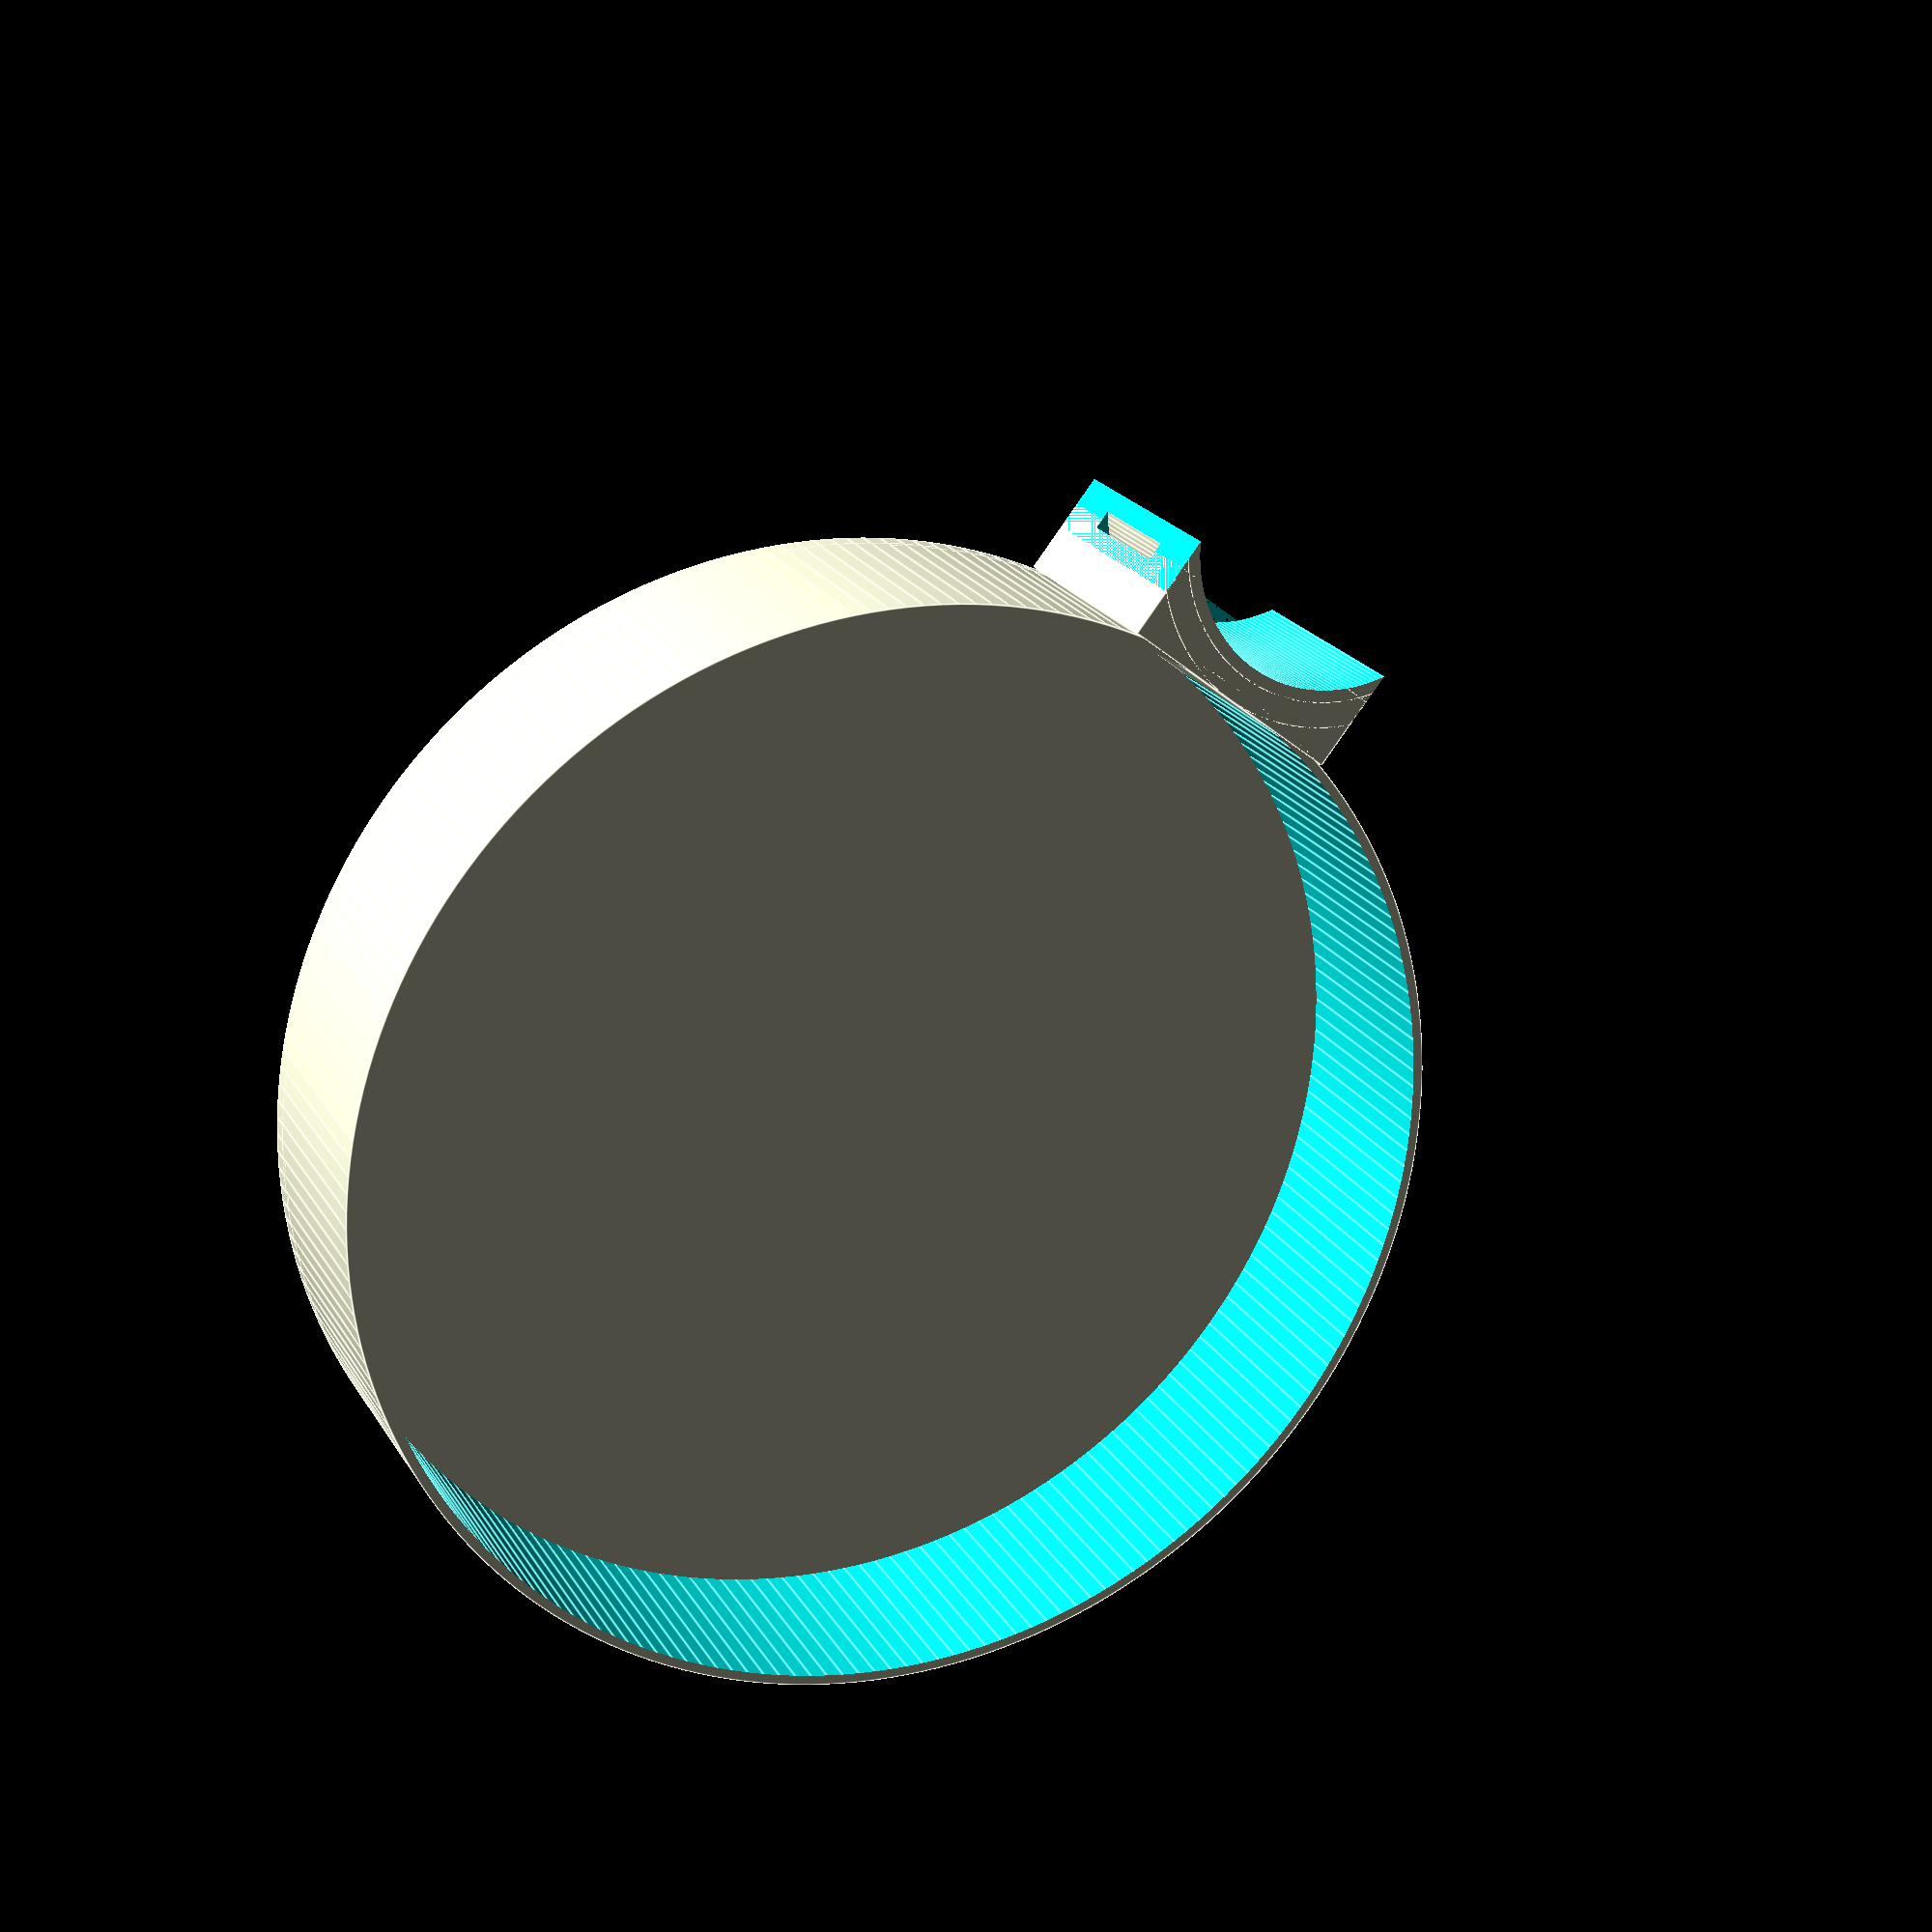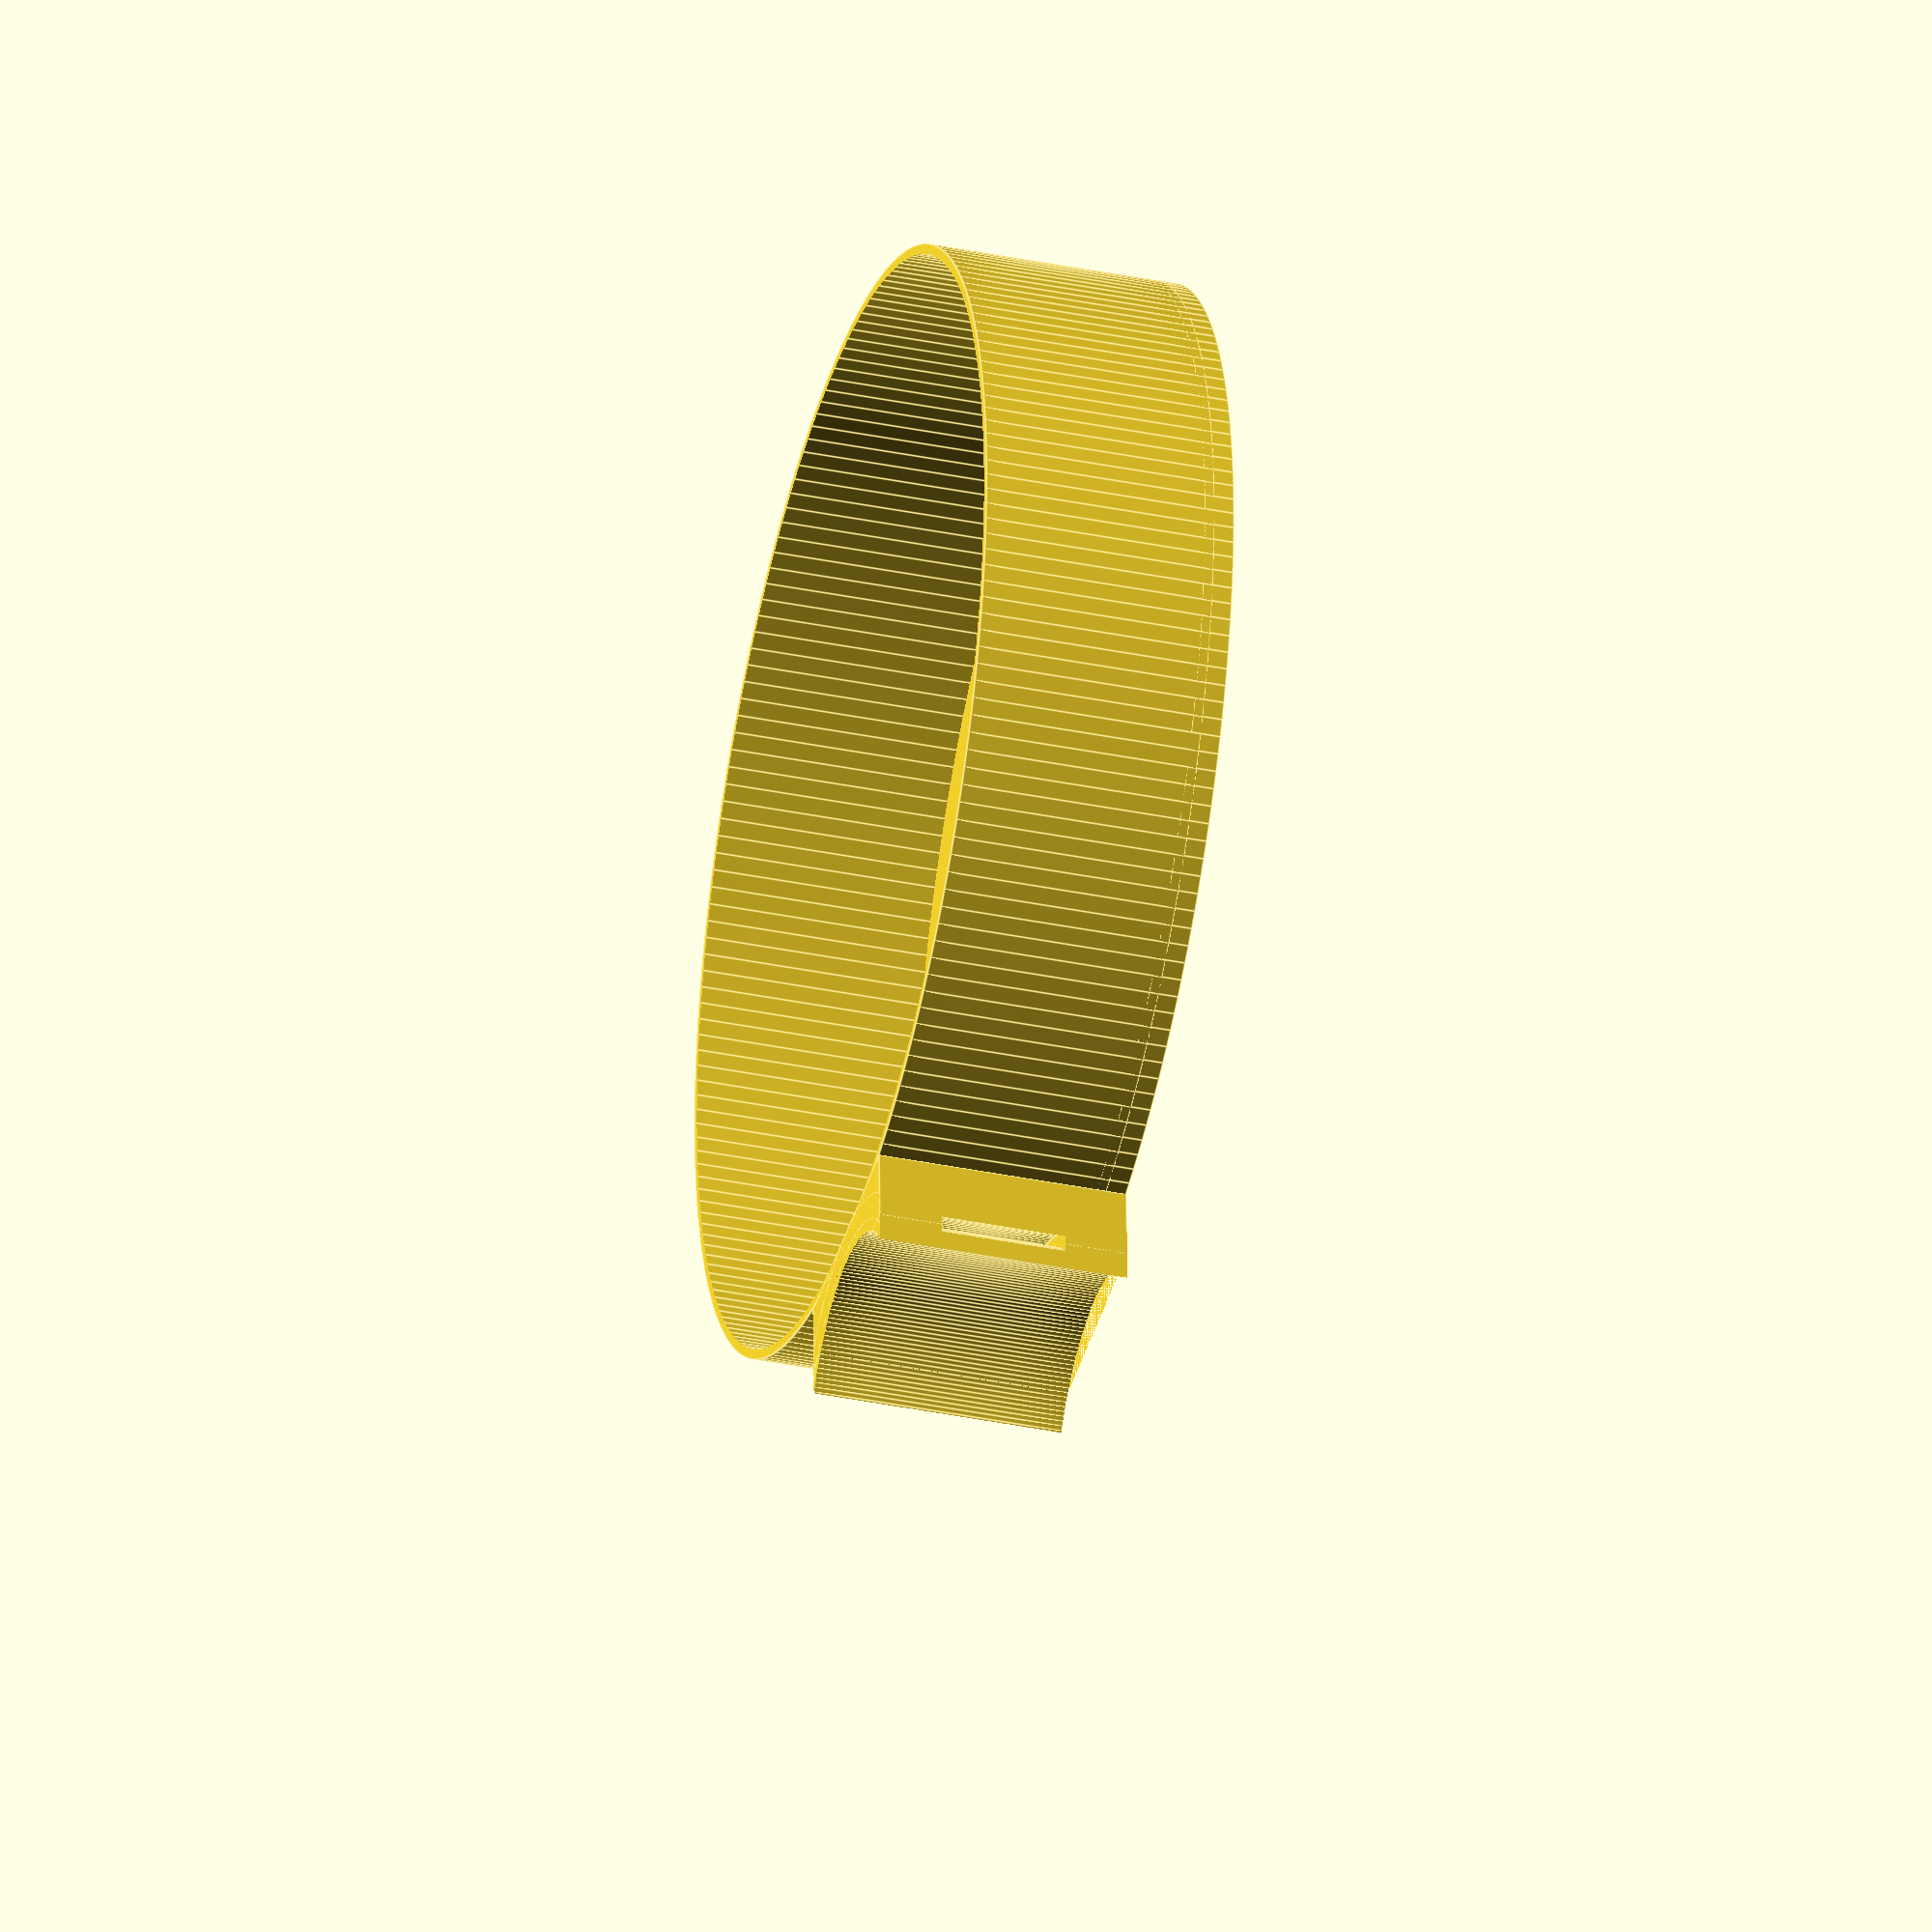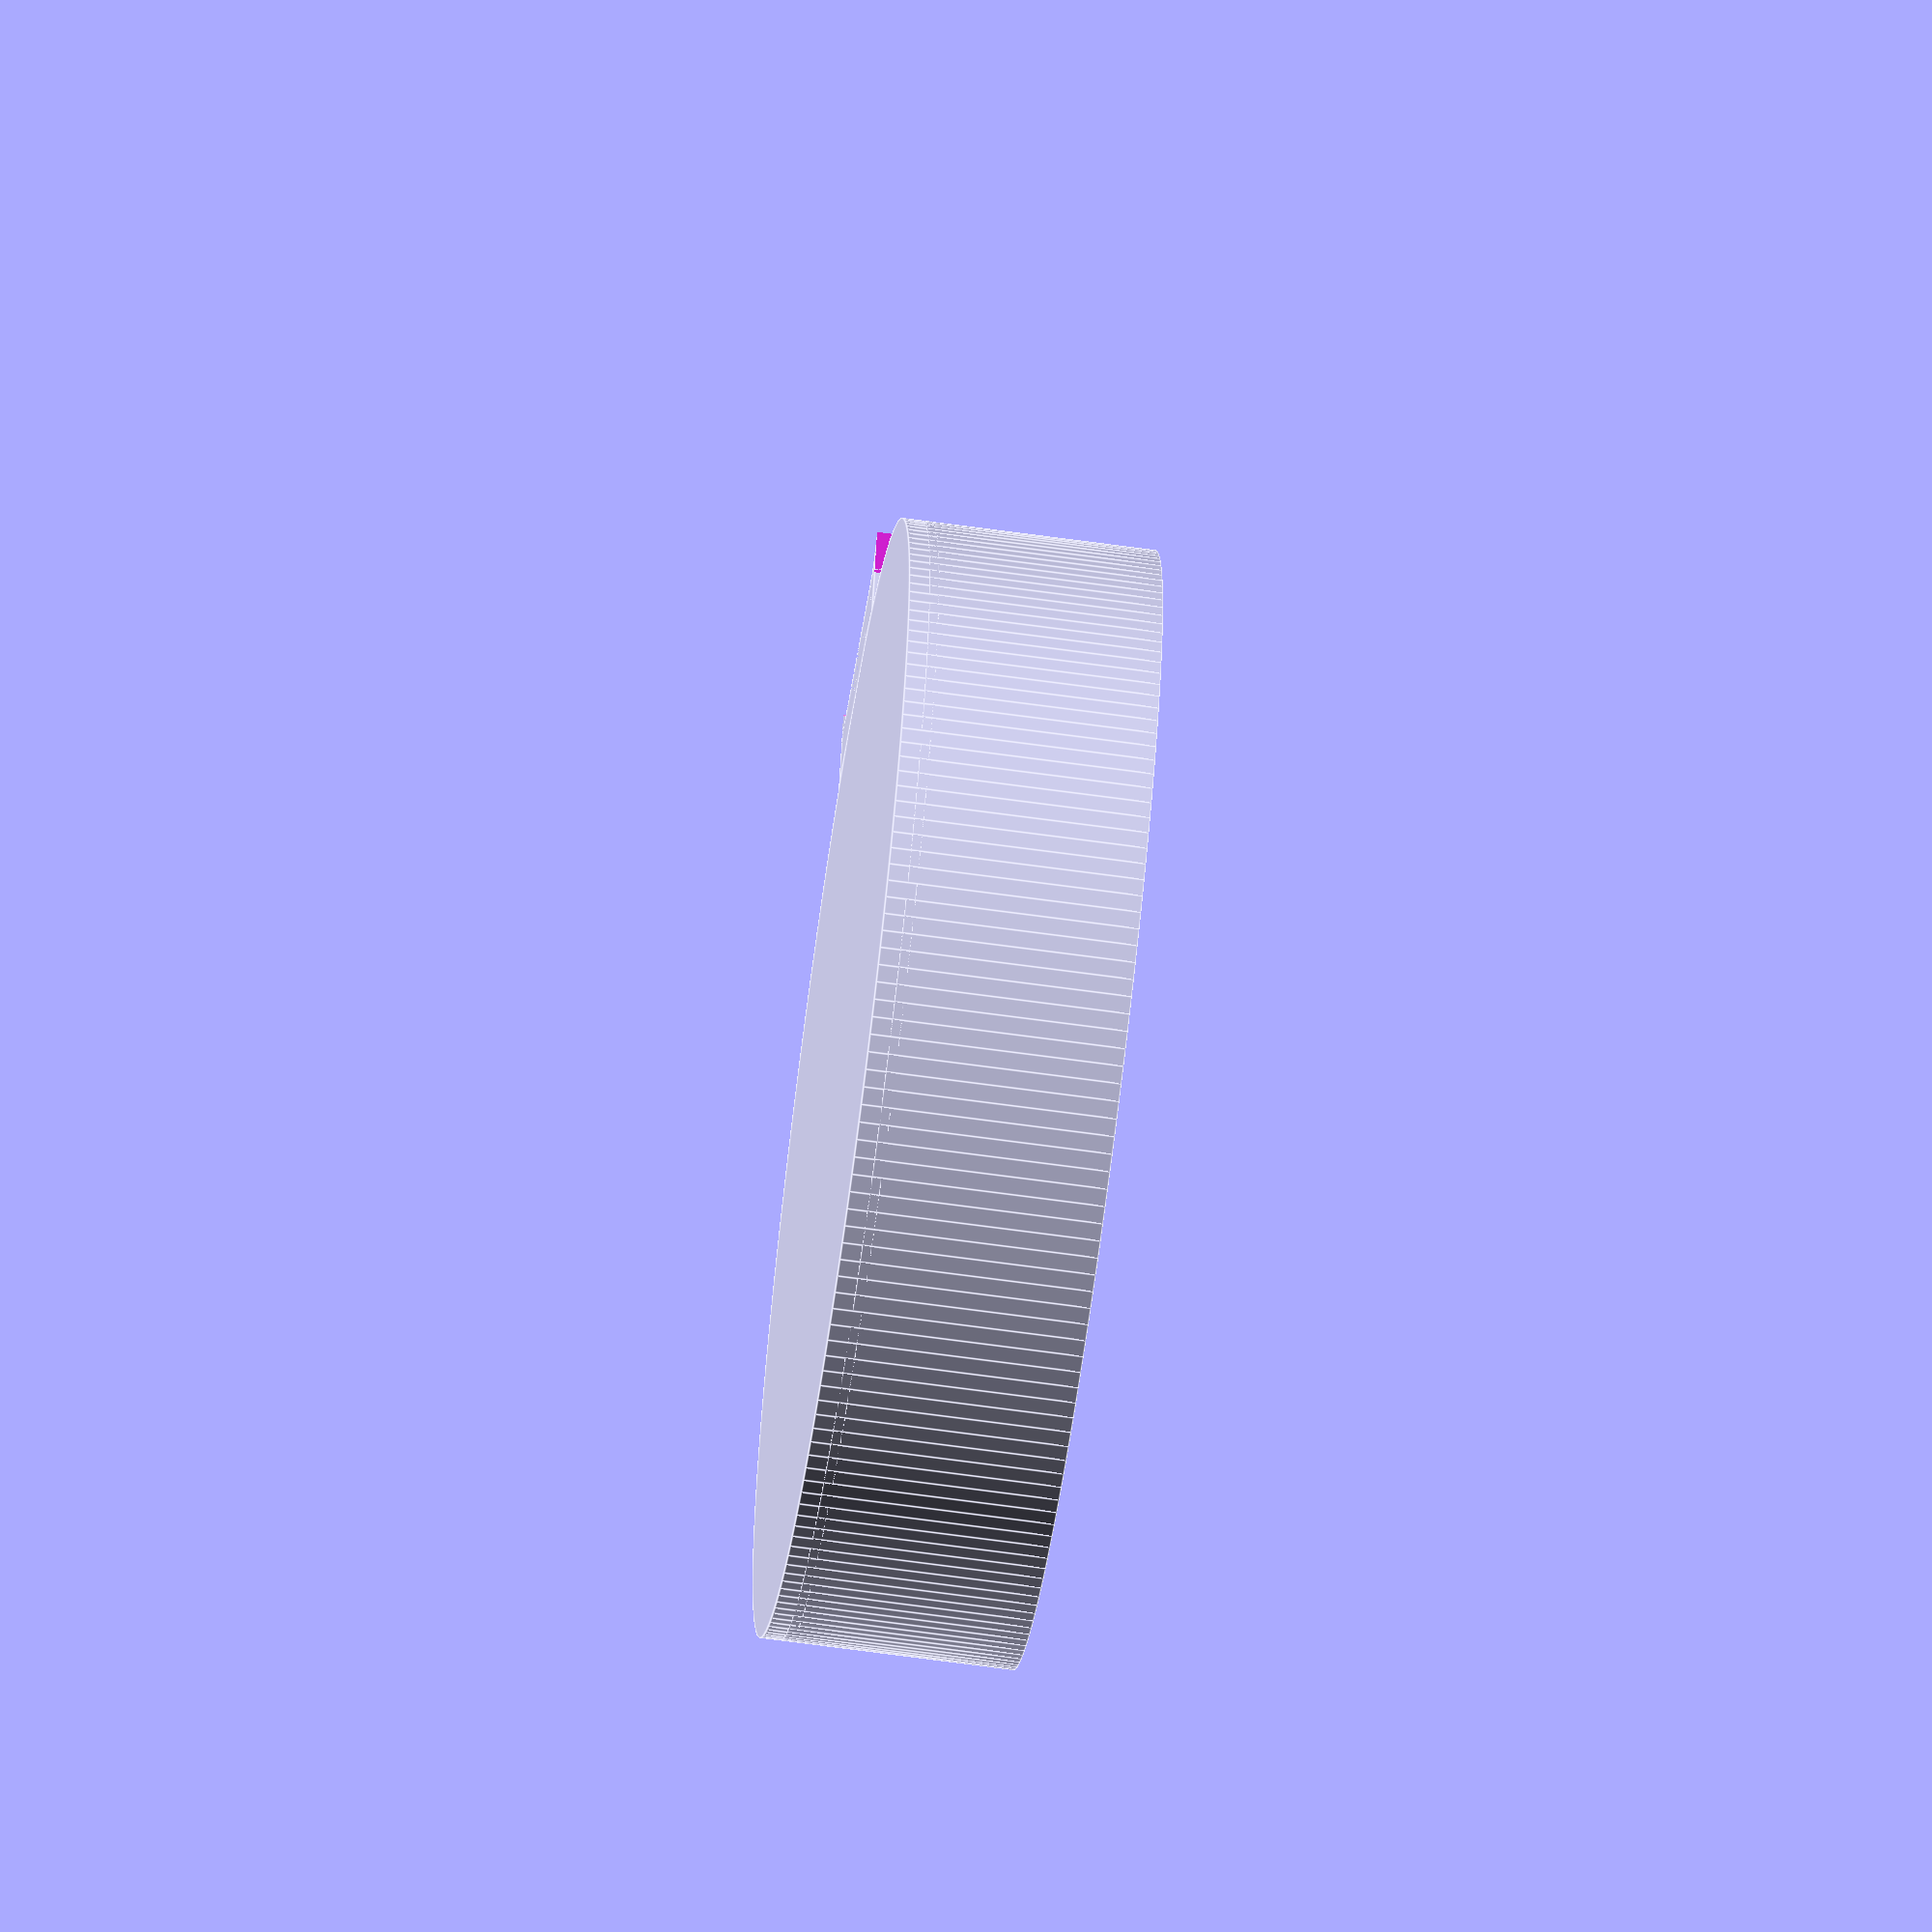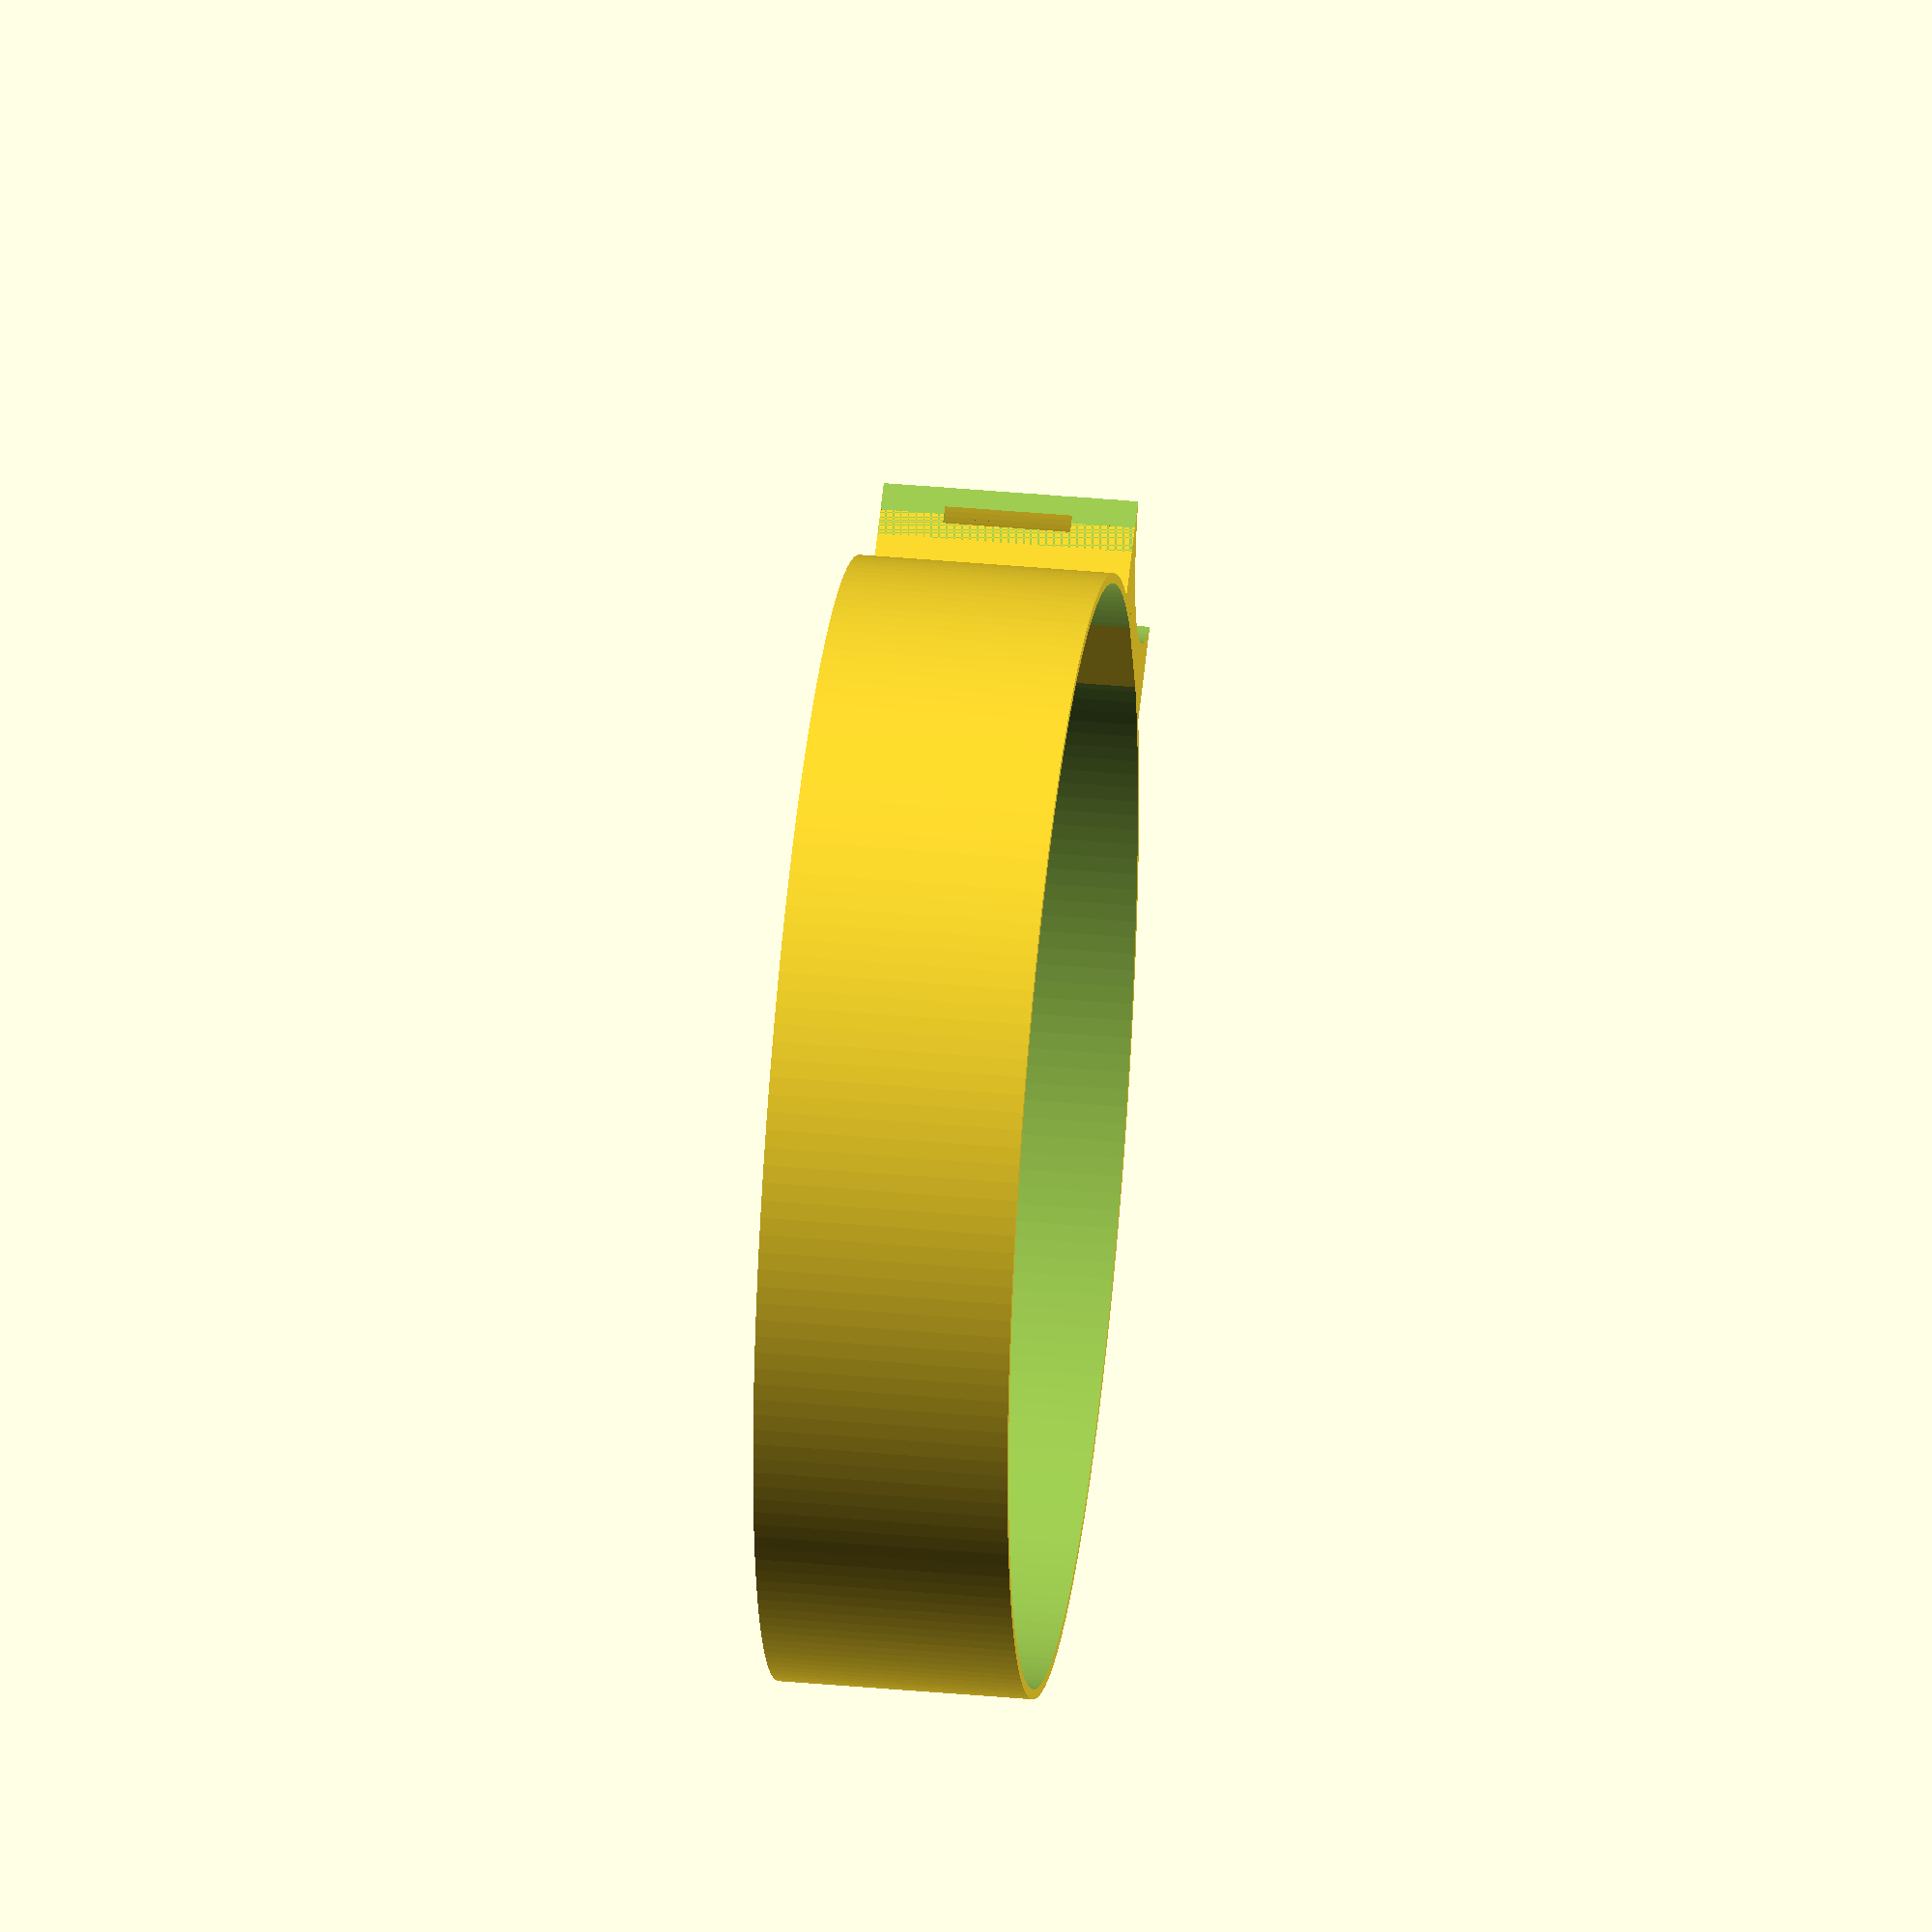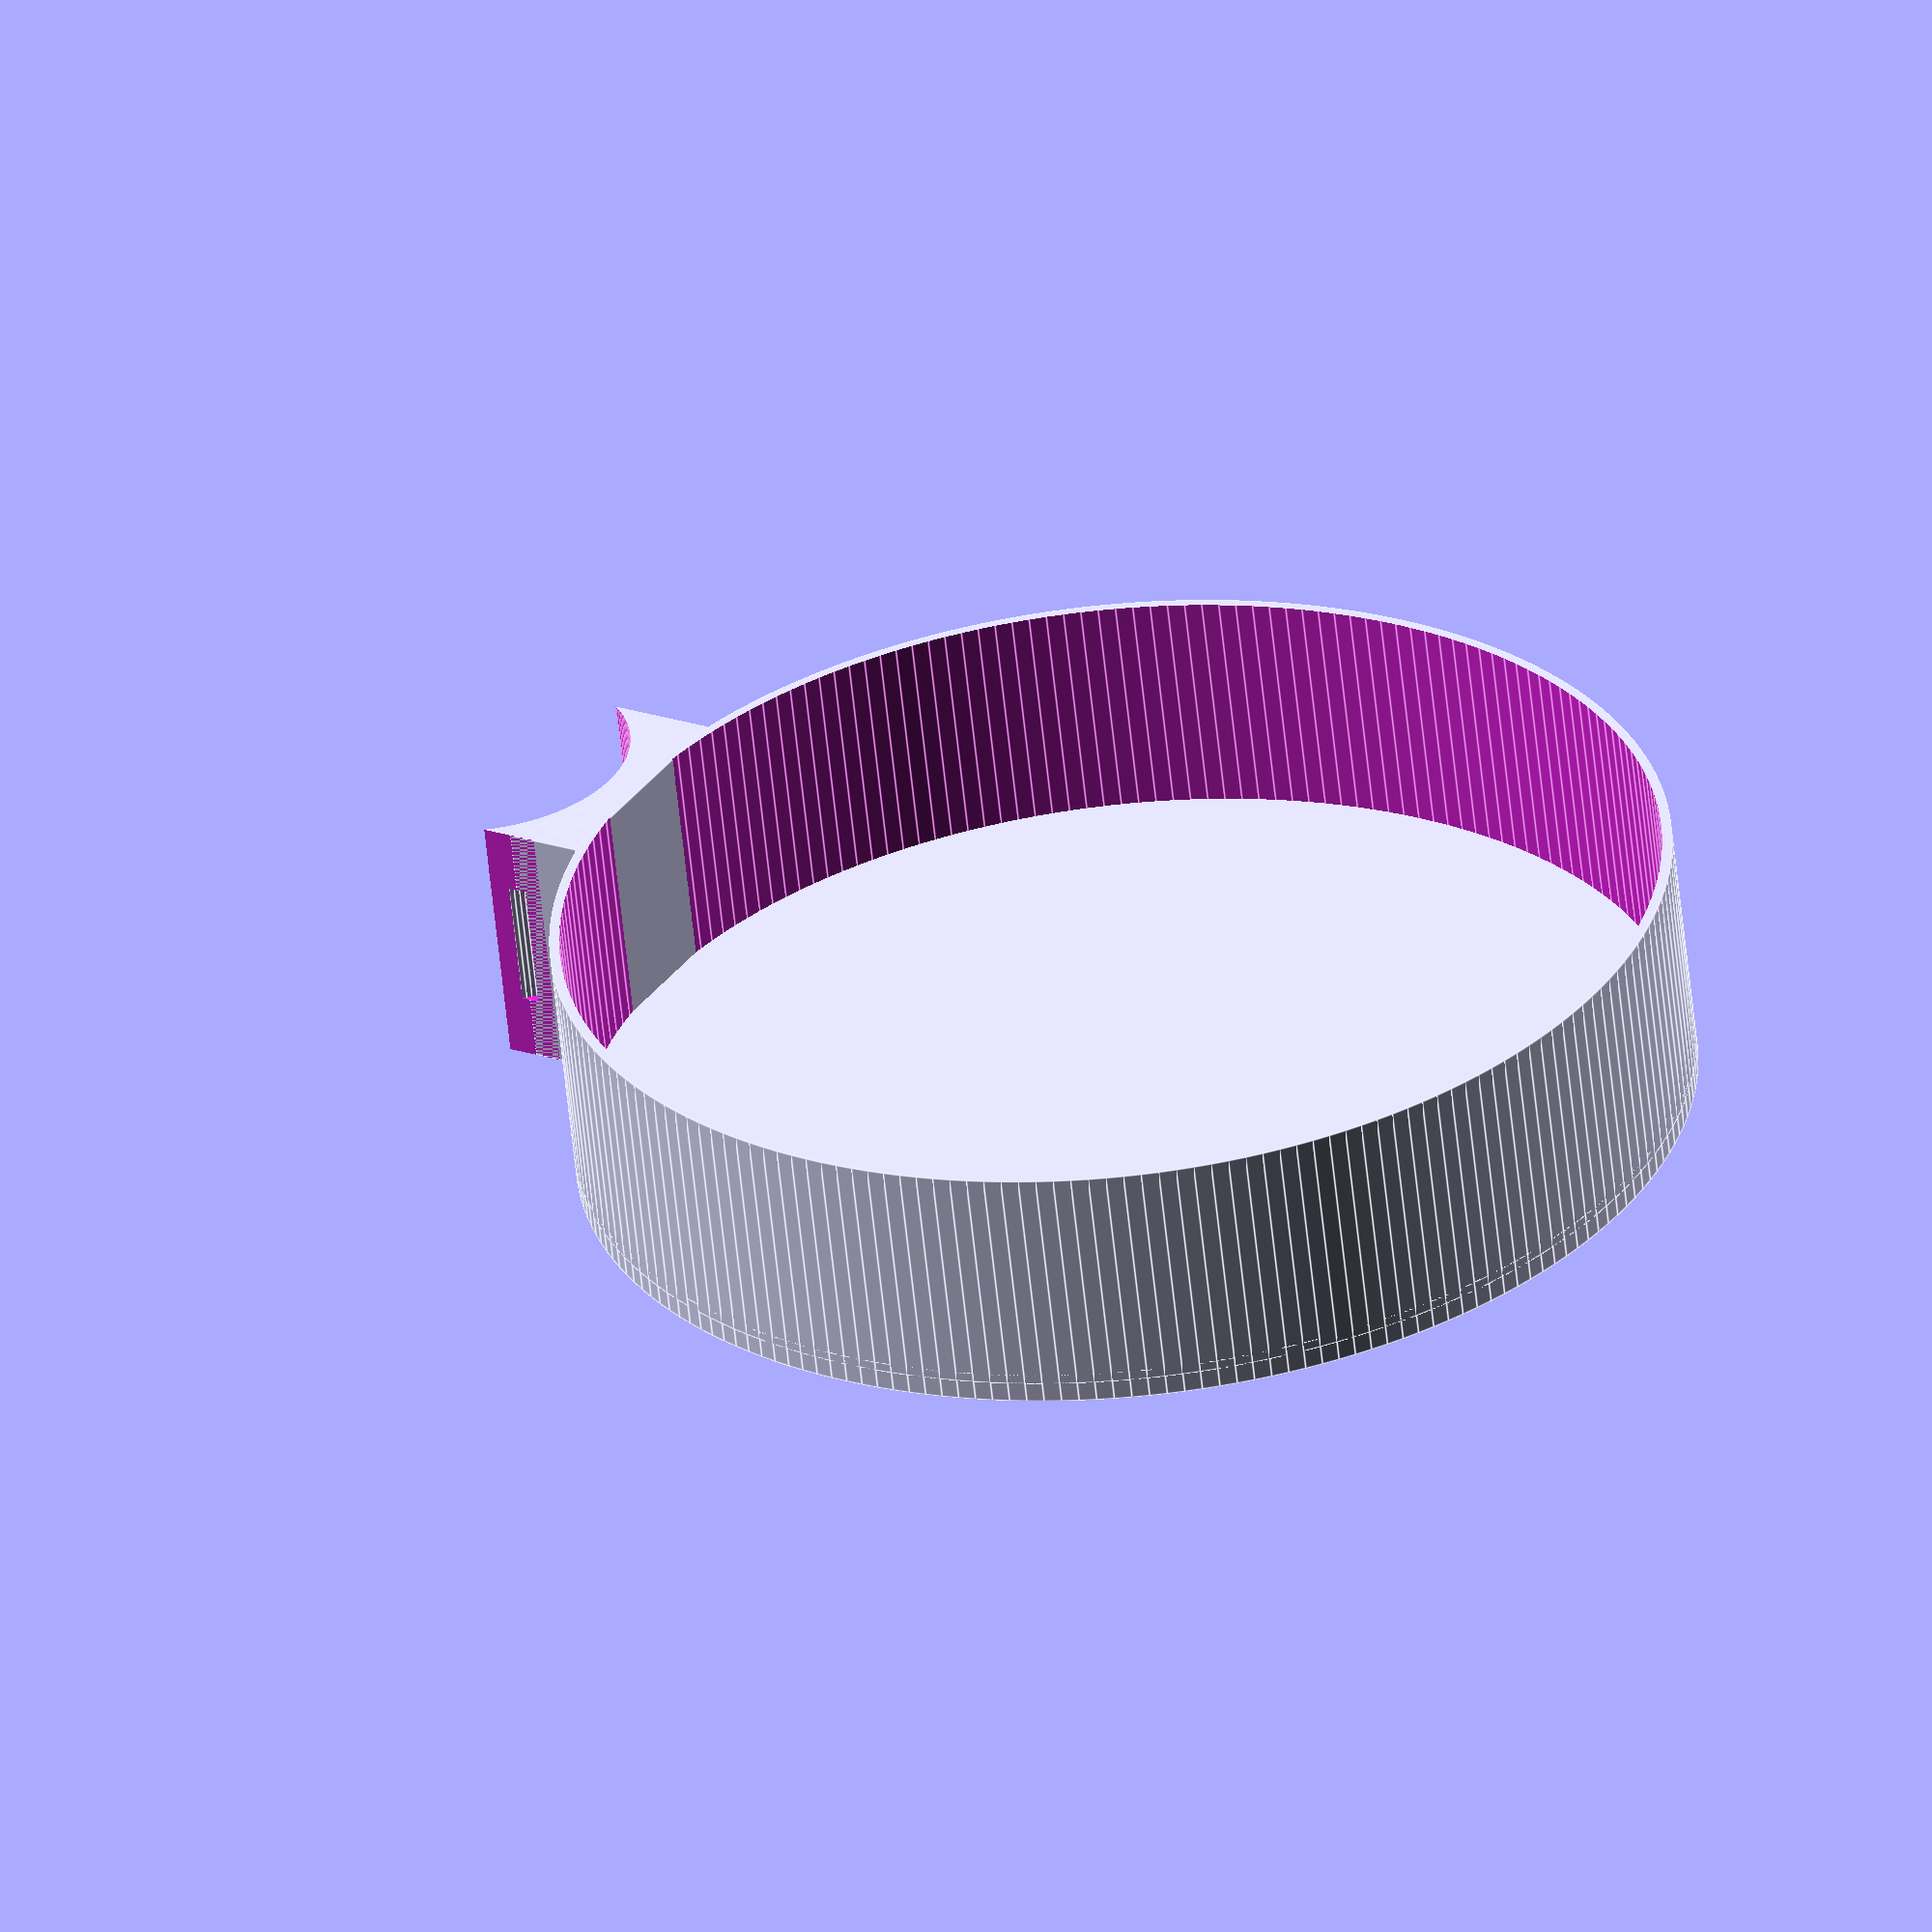
<openscad>
$fn=200;

translate([0, 0, -3]) union() {
    cylinder(d=112, h=3);
    translate([0, 0, -in2mm(1)]) difference() {
        translate([0, 0, 3]) cylinder(d=112, h=in2mm(1)-2);
        translate([0, 0, -1]) cylinder(d=110, h=in2mm(1)+2);
    }
    translate([0, -(112/2)-(in2mm(1.2)/2)-(in2mm(0.3)/2)+in2mm(0.1)-1.2, -in2mm(0.5)+3]) rotate([0, 0, -180]) pipeWrap(in2mm(1.2), in2mm(0.1), in2mm(0.5), in2mm(1), in2mm(0.25), in2mm(1));
}



module pipeWrap(diameter, width, innerHeight, outerHeight, padding, clipLength) {
    maxDiameter = (diameter+(width*3));
    
    translate([0, 0, -outerHeight/2]) difference() {
        difference() {
            union() {
                translate([0,0,(outerHeight-(innerHeight+(padding*2)))/2]) difference() {
                    cylinder(h=innerHeight+(padding*2), d=maxDiameter);
                    translate([0,0,-1]) cylinder(h=innerHeight+(padding*2)+2, d=(diameter+width));
                }
                difference() {
                    cylinder(h=outerHeight, d=(diameter+width));
                    translate([0,0,-1]) cylinder(h=outerHeight+2, d=diameter);
                }
            }
            translate([0,0,-1]) union() {
                translate([clipLength/2, -(maxDiameter)/2, 0]) cube([maxDiameter, maxDiameter,outerHeight+2]);
                translate([-maxDiameter-(clipLength/2), -(maxDiameter)/2, 0]) cube([maxDiameter, maxDiameter,outerHeight+2]);
                translate([-maxDiameter/2, 0, 0]) cube([maxDiameter, maxDiameter,outerHeight+2]);
            }
        }
        translate([0,0,(outerHeight-innerHeight)/2]) difference() {
            cylinder(h=innerHeight, d=diameter+(width*2));
            translate([0,0,-1]) cylinder(h=innerHeight+2, d=(diameter+width));
        }
    }
    
    difference() {
        translate([-(clipLength/2), -(maxDiameter/2), -(innerHeight+(padding*2))/2]) cube([clipLength, width*3, innerHeight+(padding*2)]);
        translate([0, 0, -2-((innerHeight+(padding*2))/2)]) cylinder(h=outerHeight+2, d=maxDiameter);
    }
}

function in2mm(value) = value*25.4;
</openscad>
<views>
elev=339.7 azim=141.9 roll=157.9 proj=p view=edges
elev=216.5 azim=182.2 roll=285.0 proj=o view=edges
elev=244.8 azim=18.7 roll=98.0 proj=o view=edges
elev=142.2 azim=293.0 roll=83.3 proj=o view=solid
elev=239.5 azim=58.9 roll=354.1 proj=o view=edges
</views>
